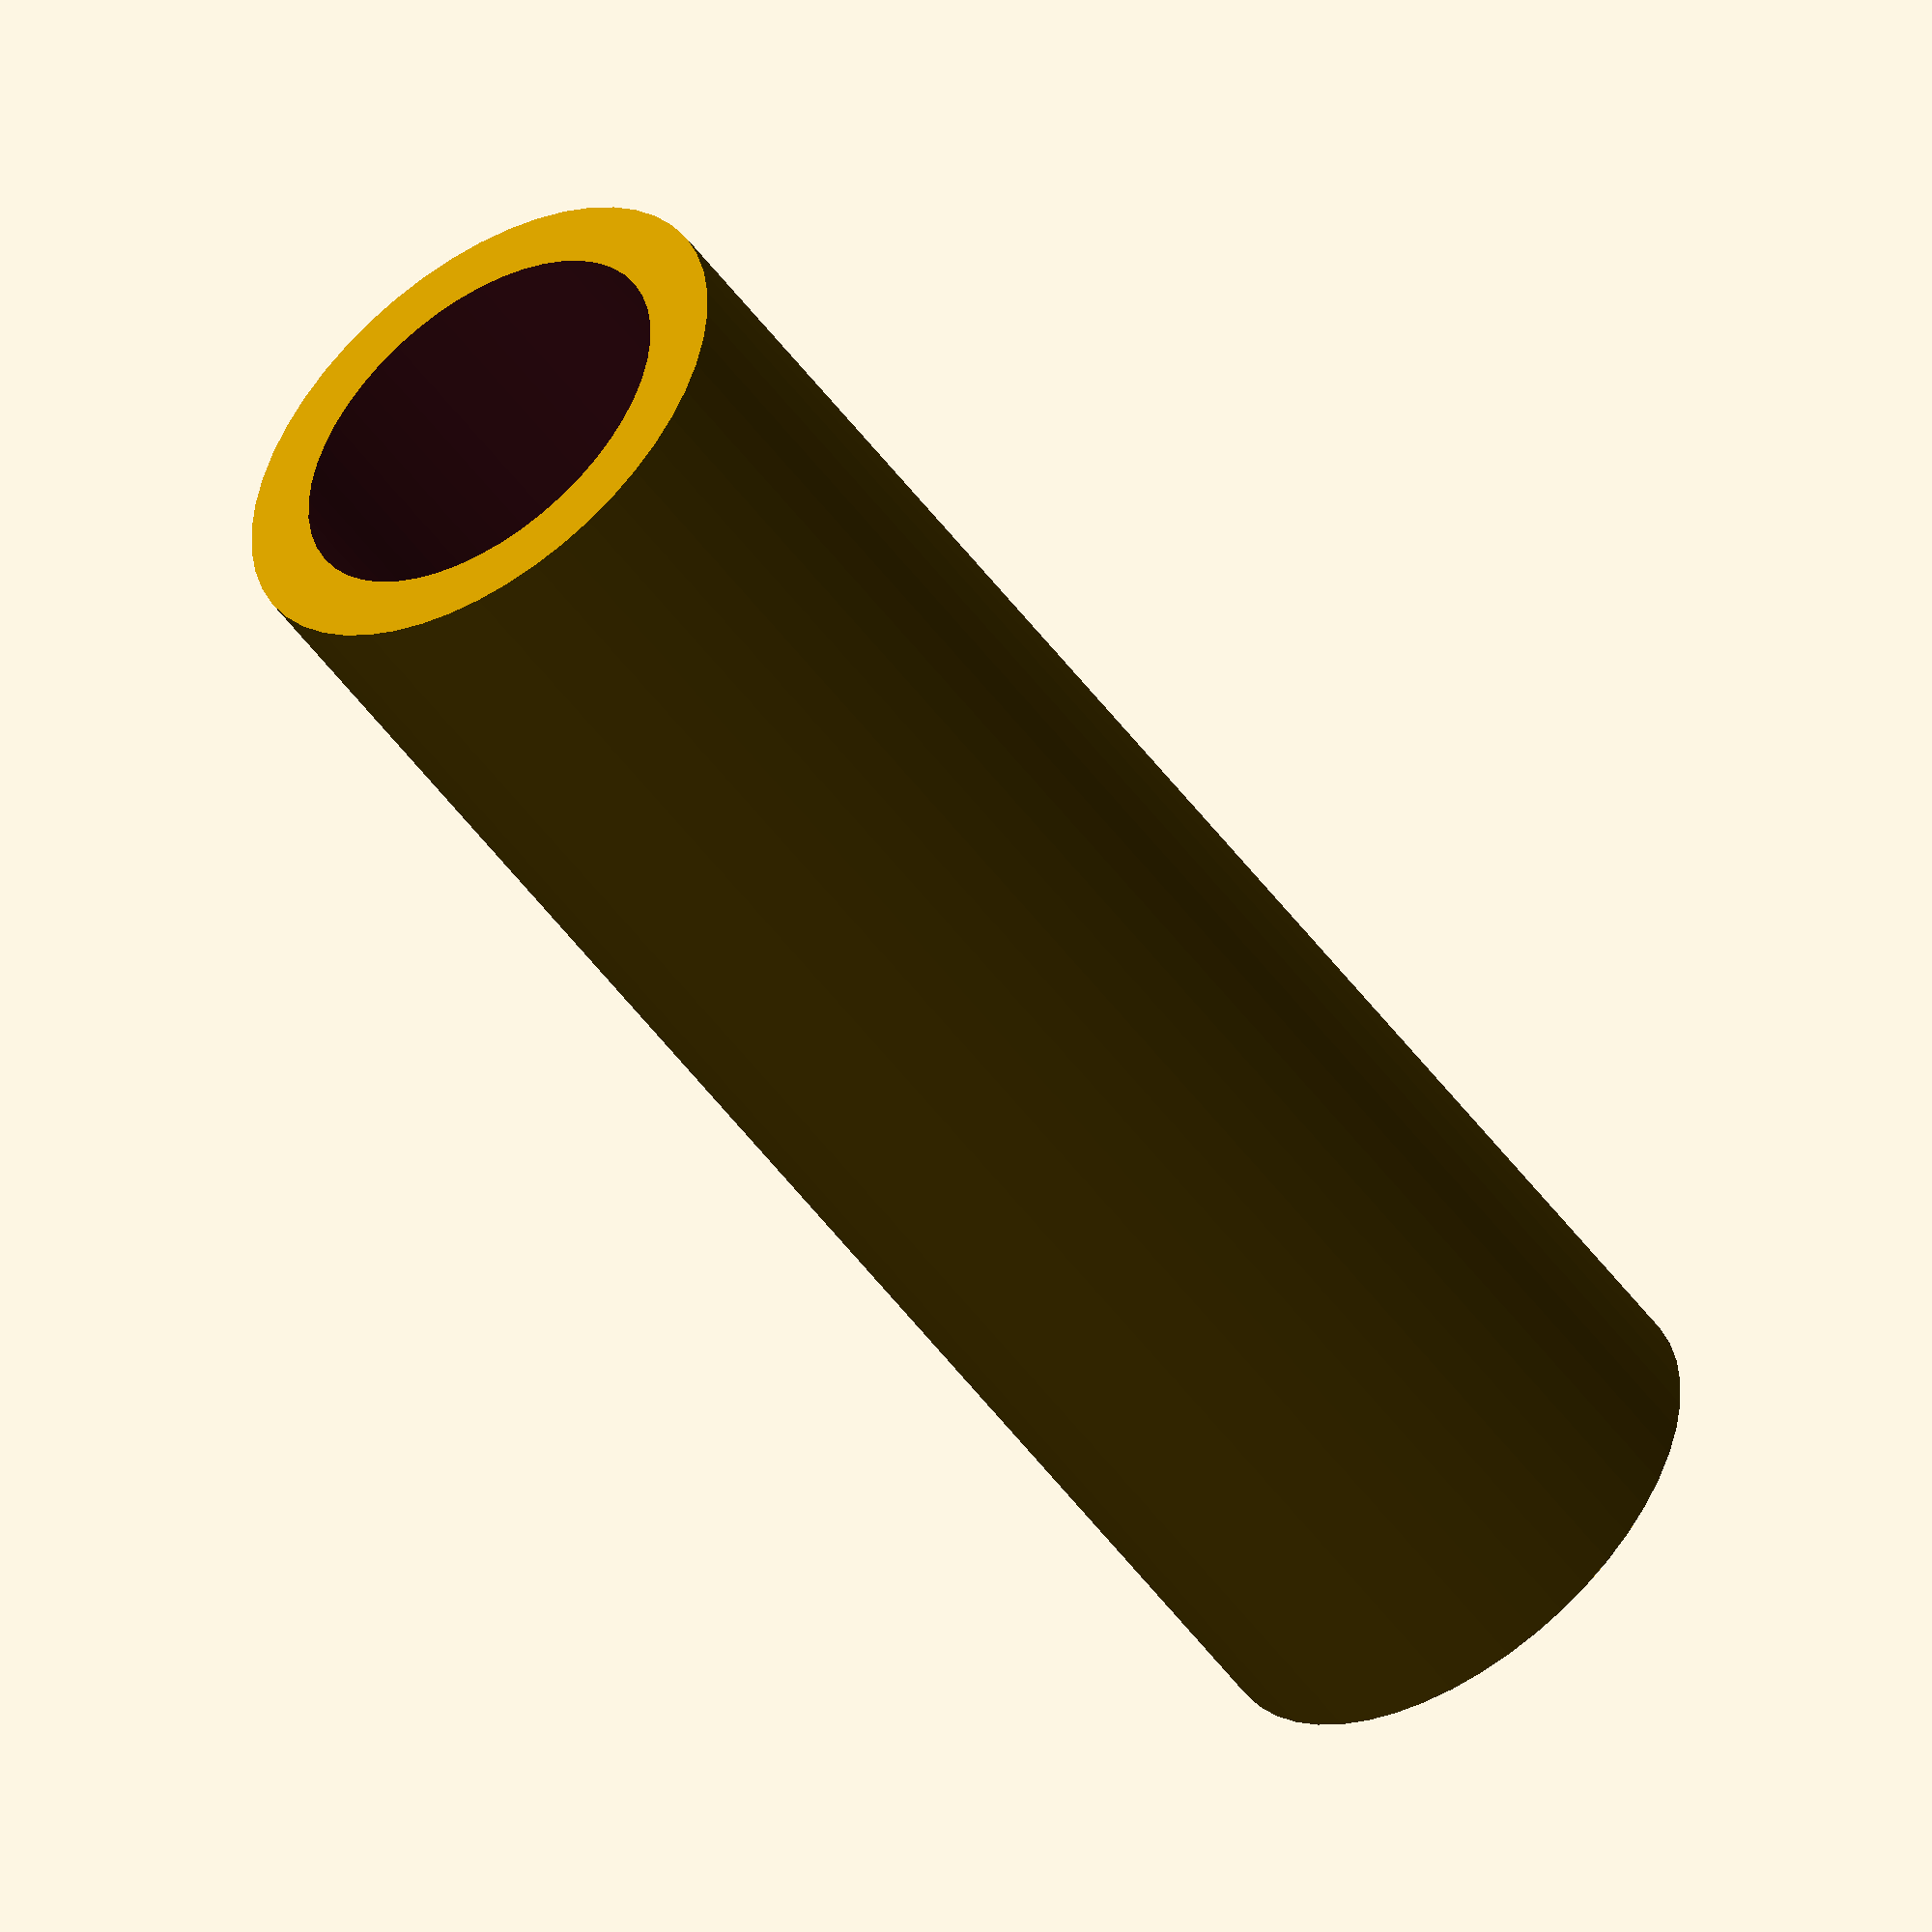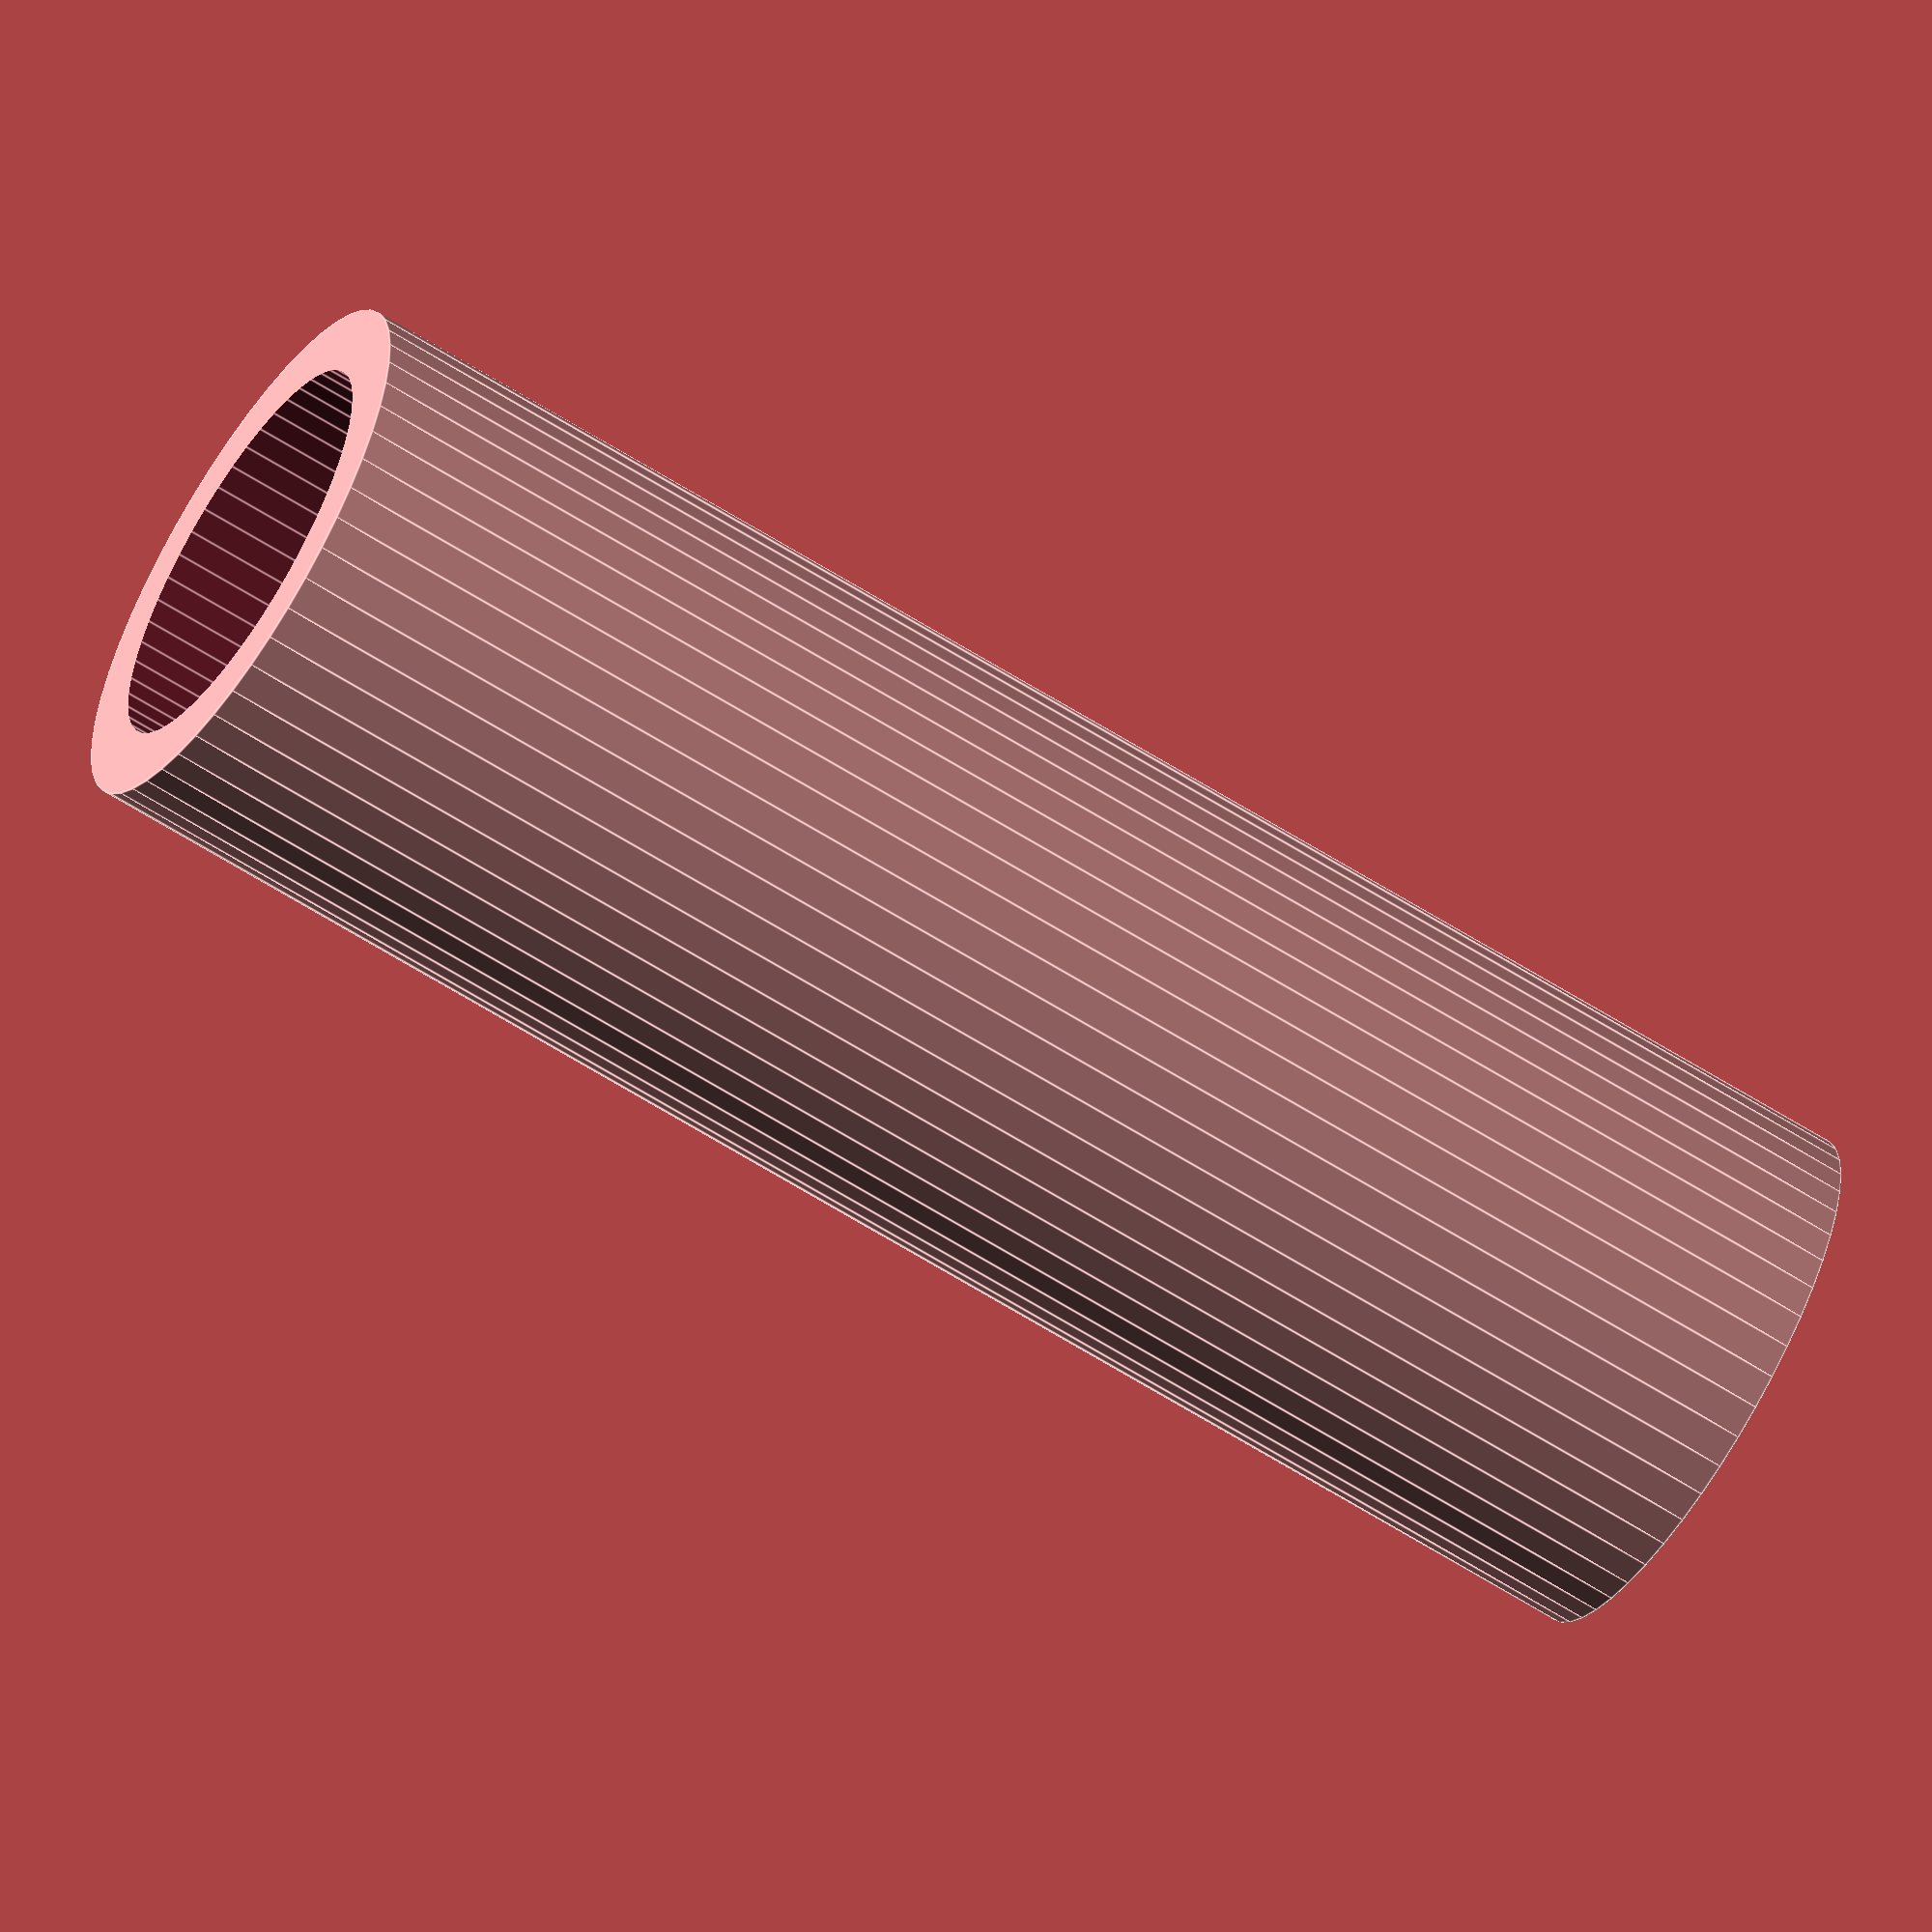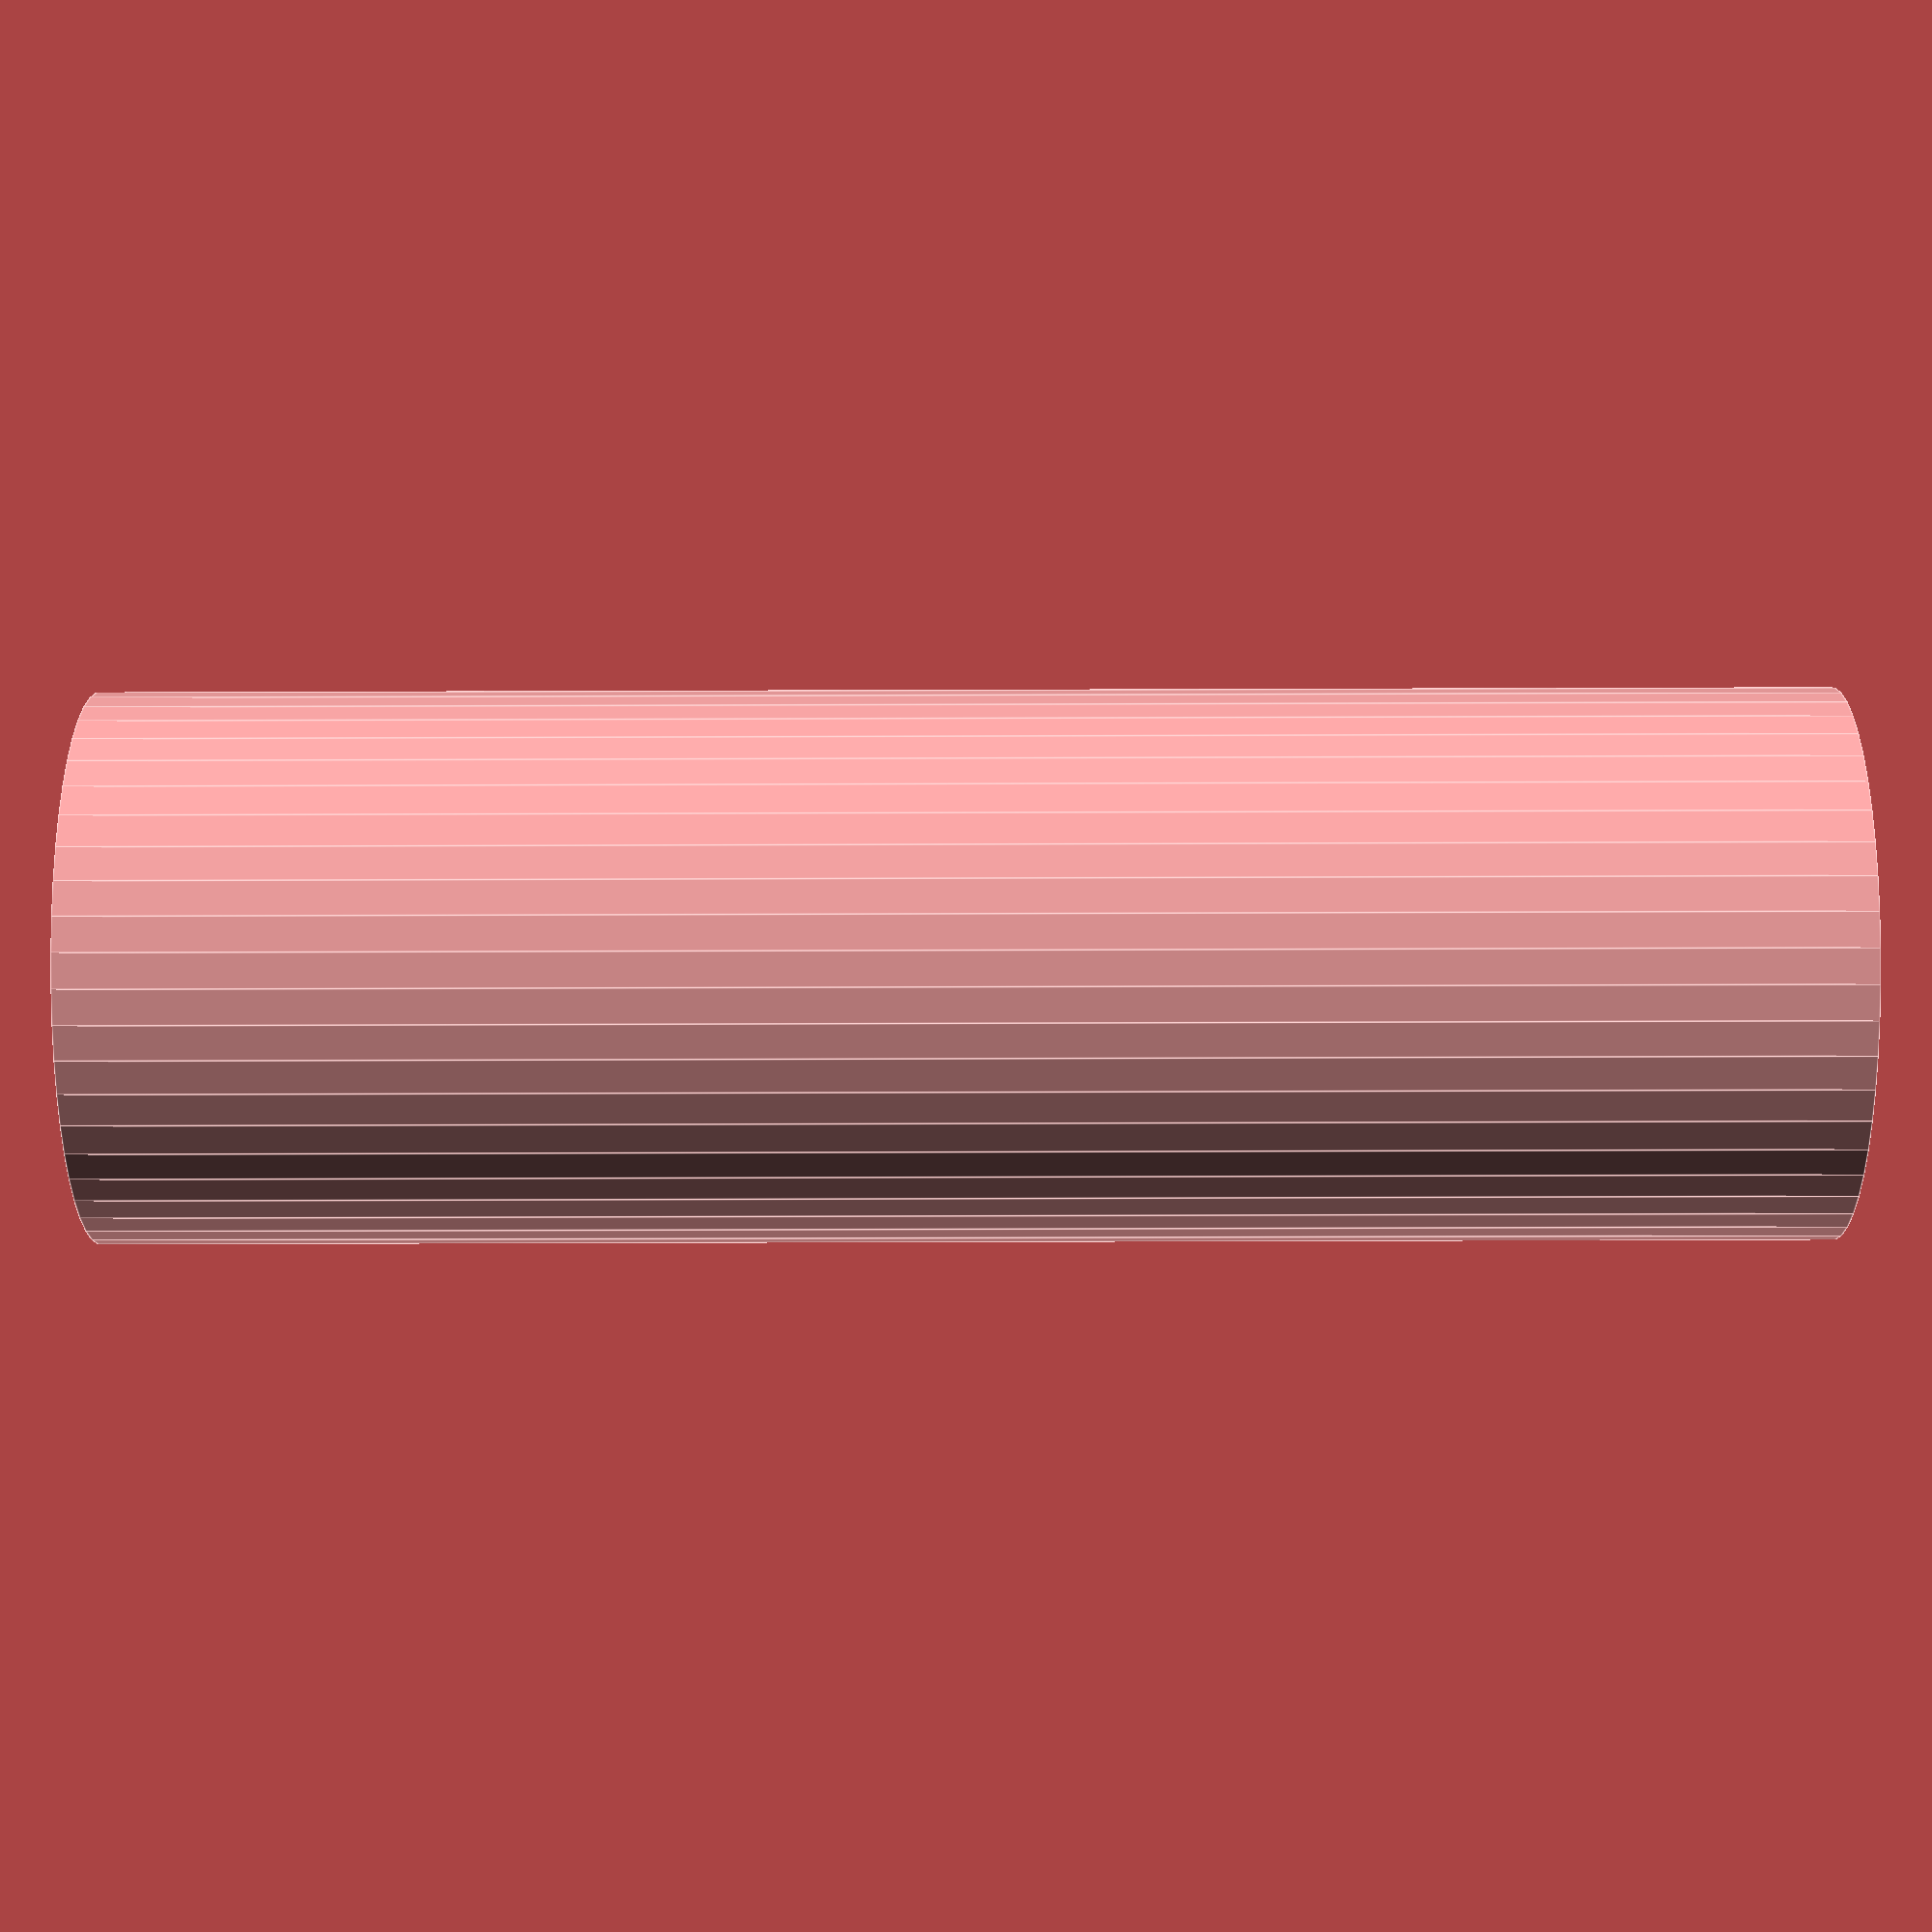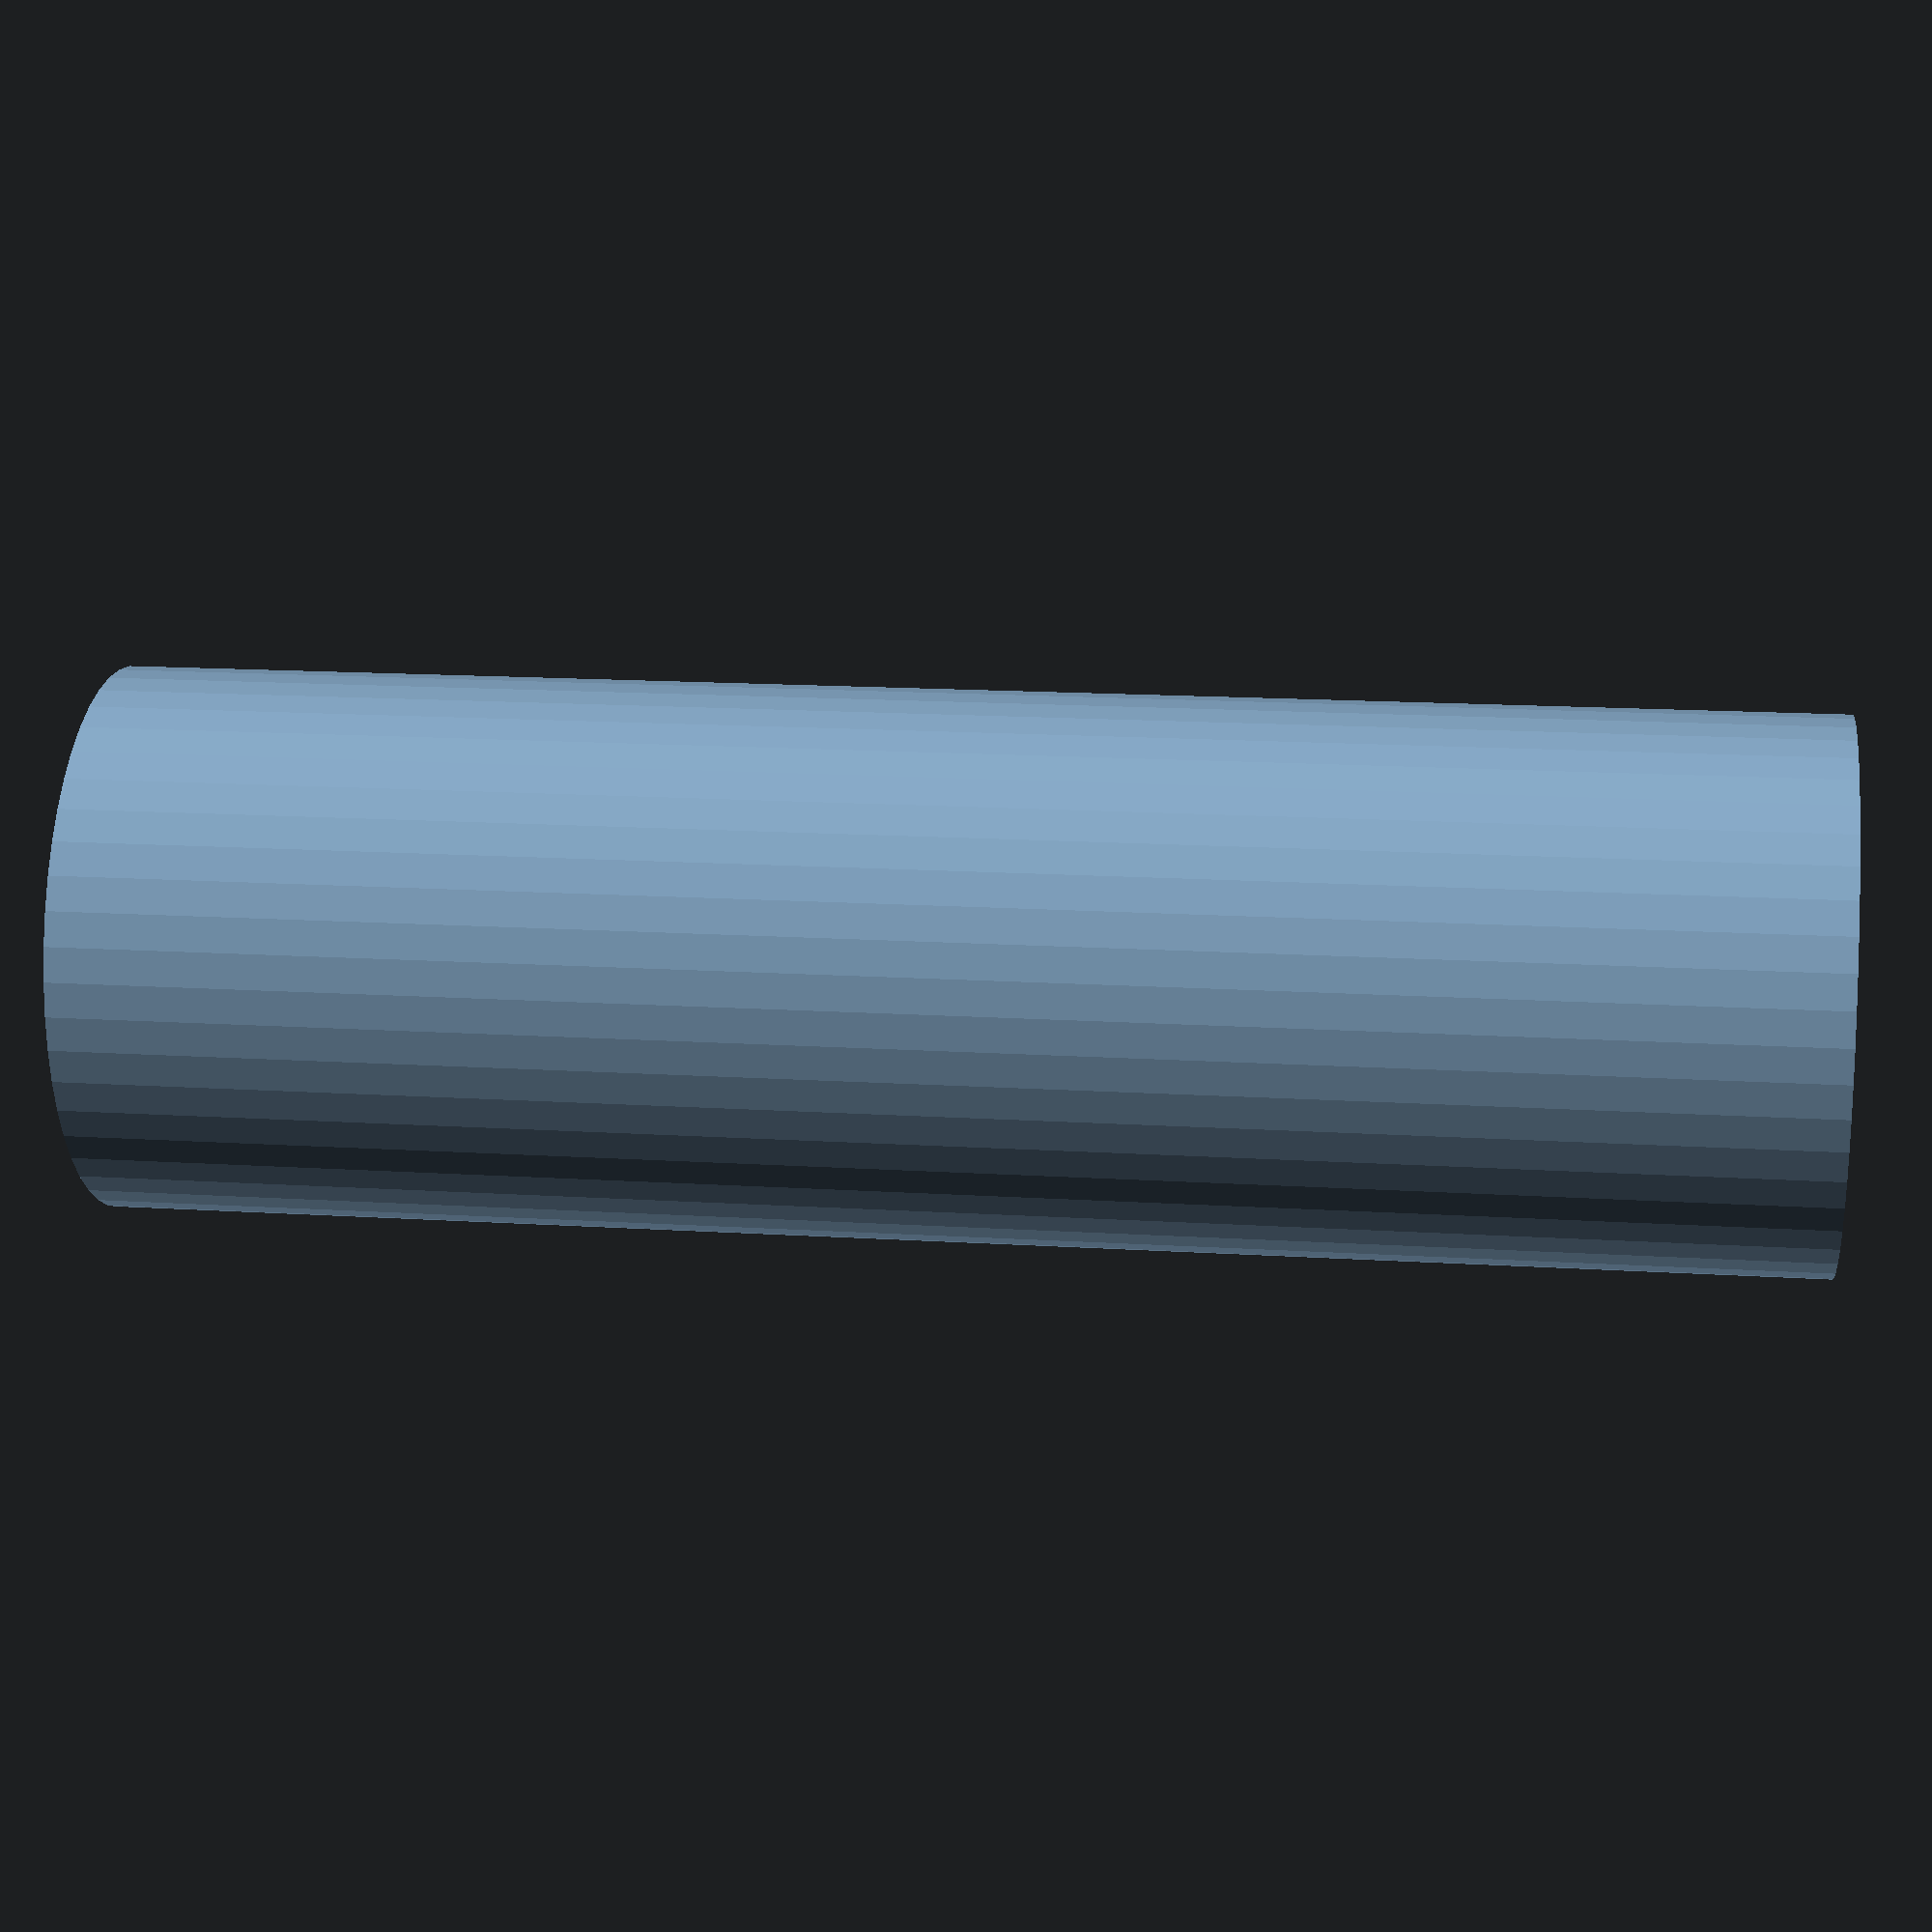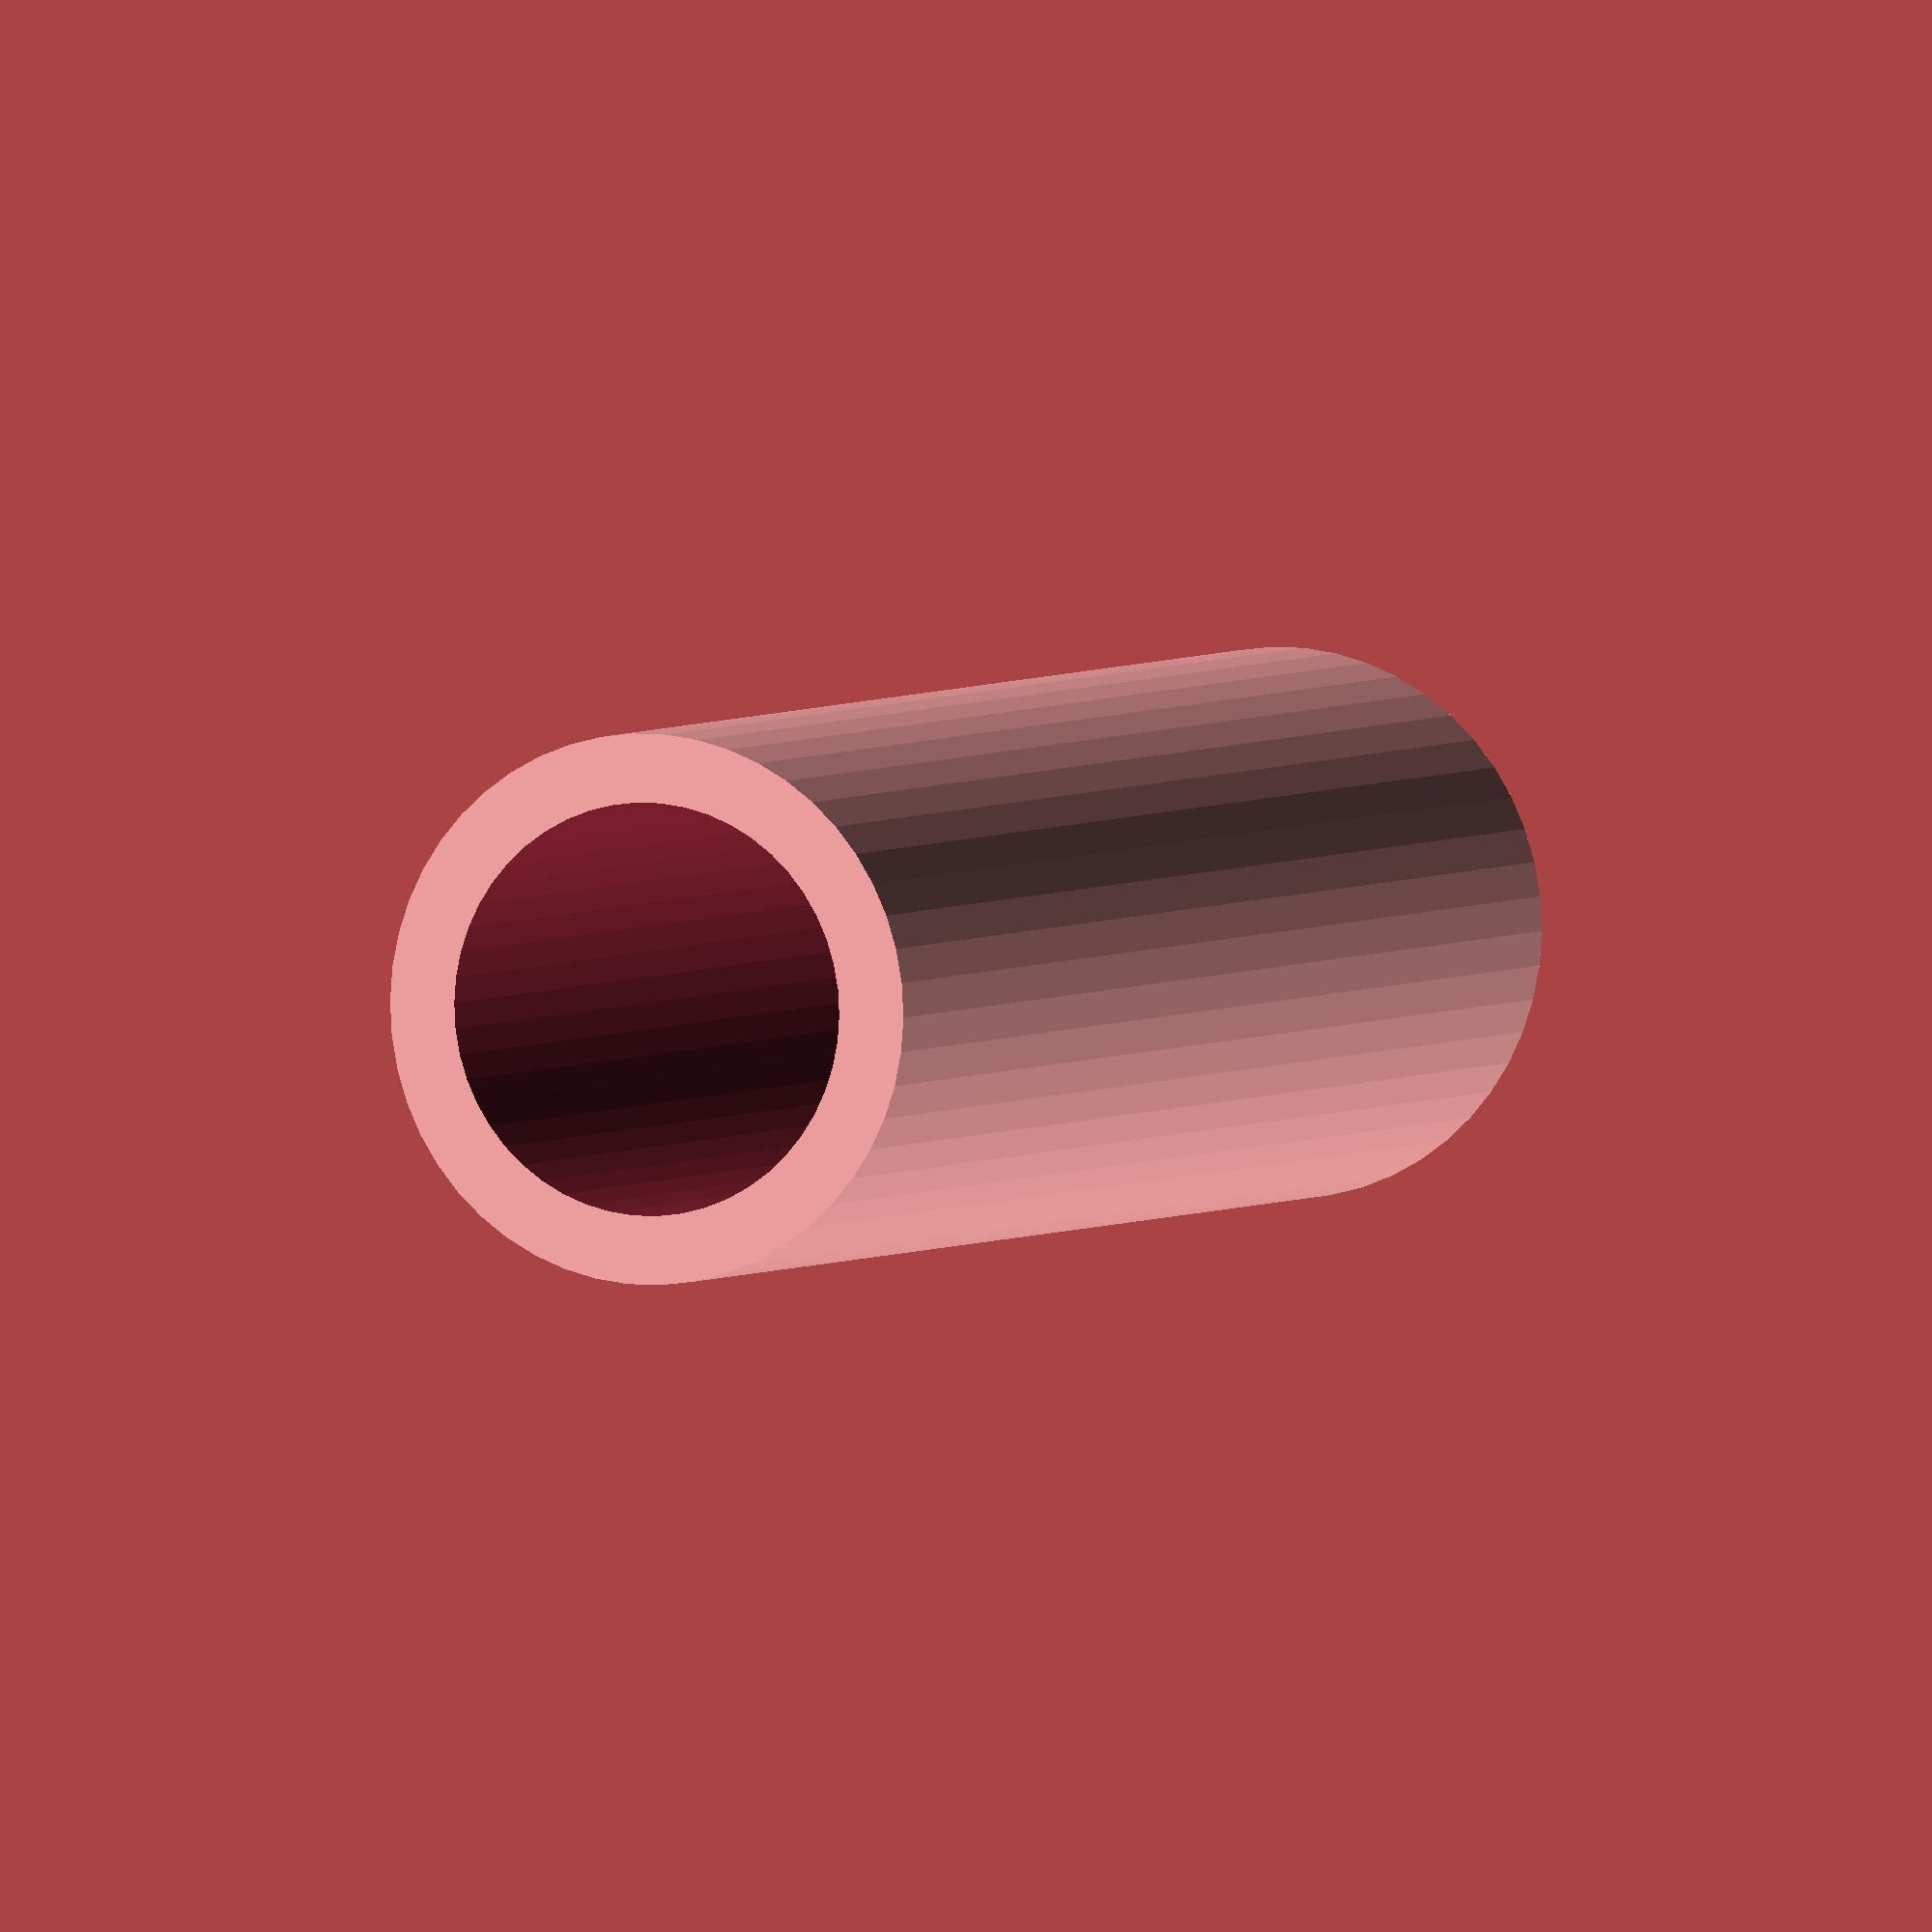
<openscad>
$fn = 50;


difference() {
	union() {
		translate(v = [0, 0, -25.0000000000]) {
			cylinder(h = 50, r = 8.0000000000);
		}
	}
	union() {
		translate(v = [0, 0, -100.0000000000]) {
			cylinder(h = 200, r = 6);
		}
	}
}
</openscad>
<views>
elev=49.8 azim=313.0 roll=214.3 proj=o view=wireframe
elev=62.4 azim=0.4 roll=237.2 proj=o view=edges
elev=235.9 azim=343.2 roll=269.8 proj=p view=edges
elev=344.4 azim=116.6 roll=97.5 proj=p view=solid
elev=356.9 azim=324.6 roll=21.7 proj=o view=solid
</views>
